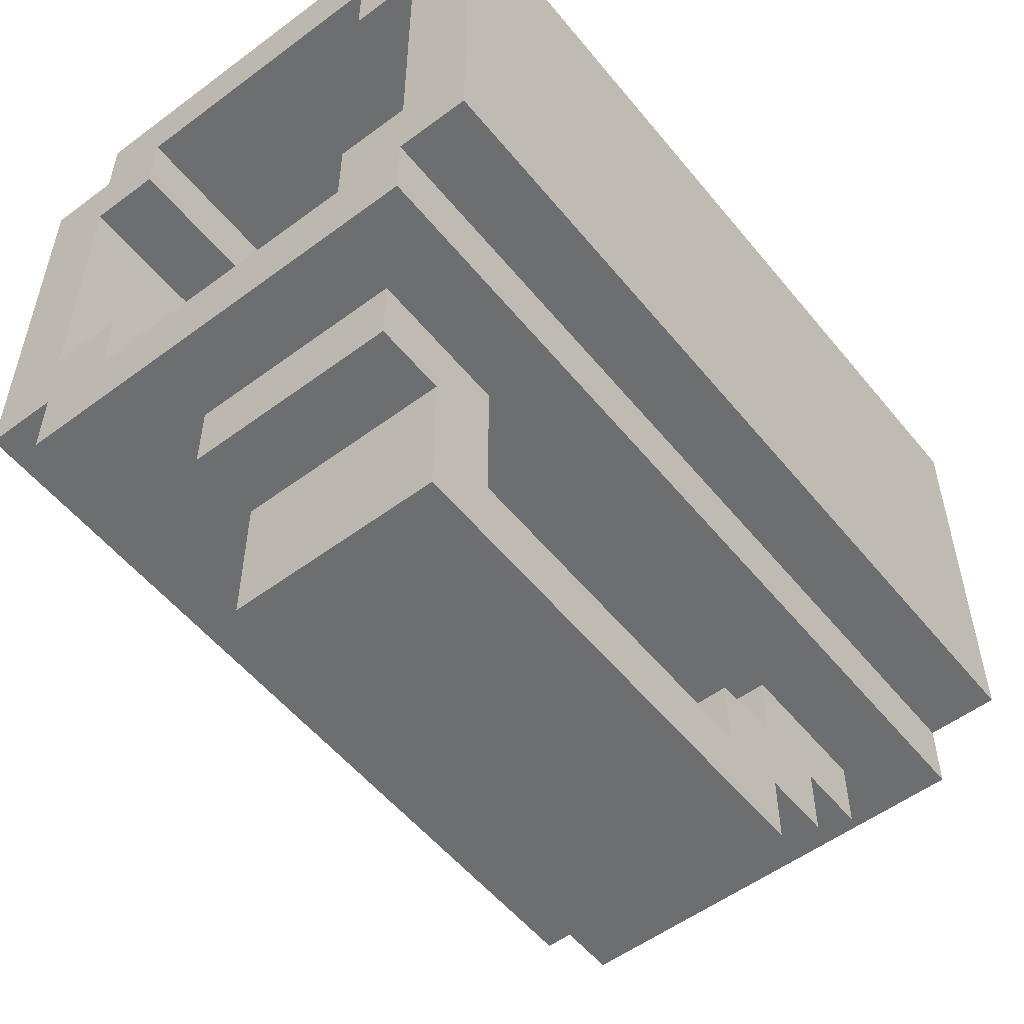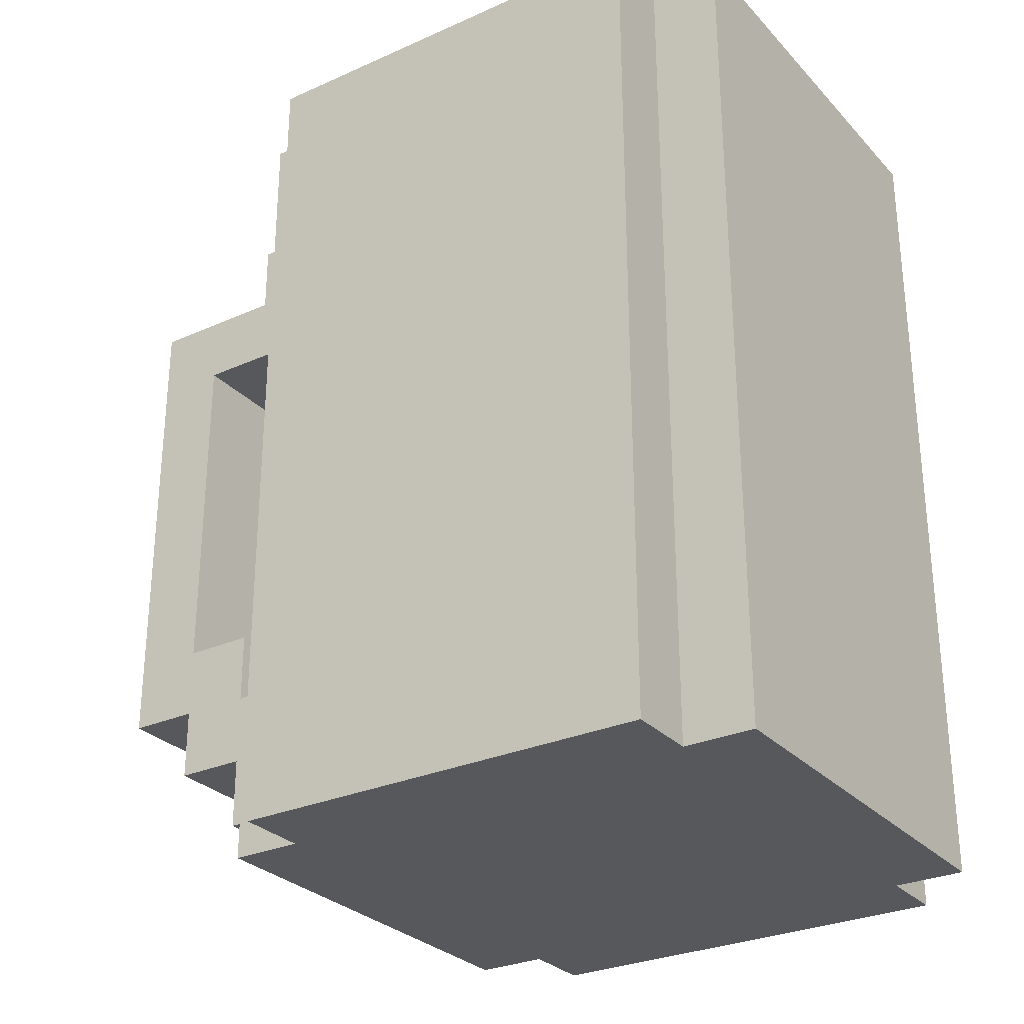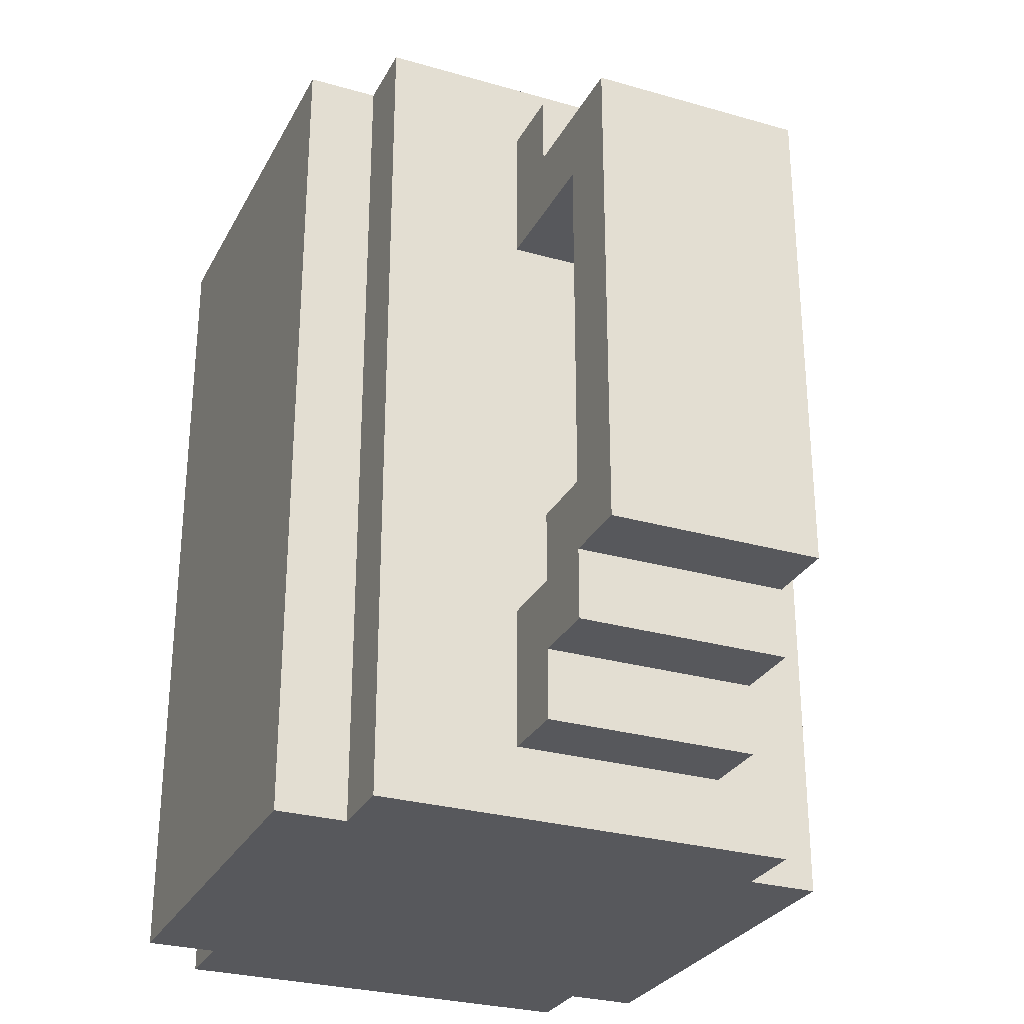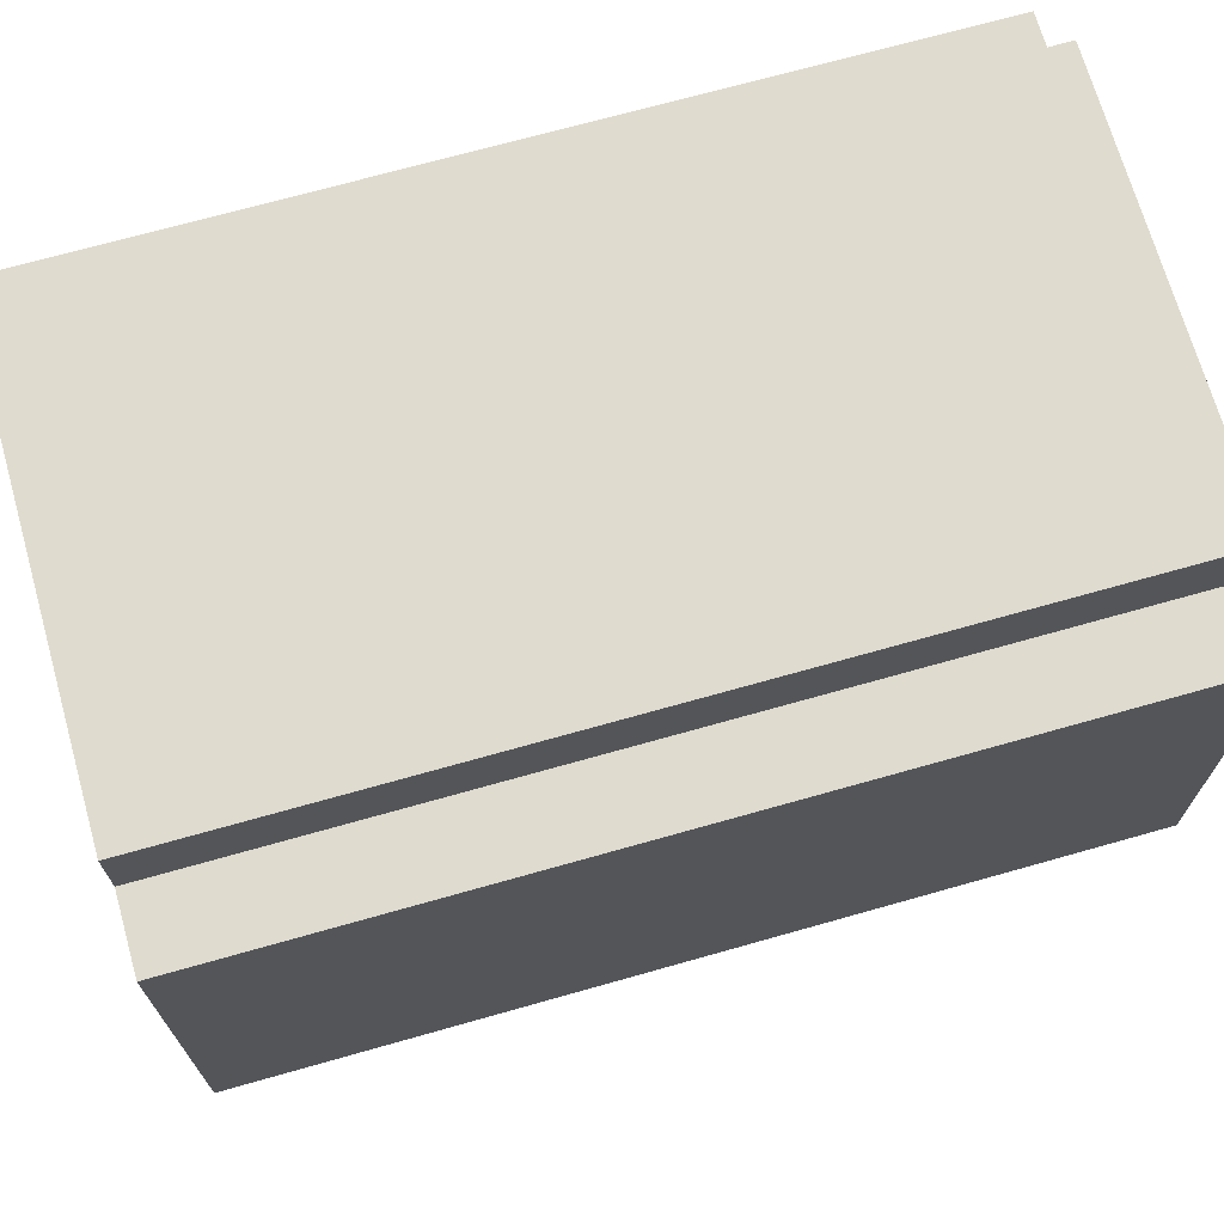
<metadata>
{"format":"obj","ext":"obj","renderer":"f3d","projection":"perspective","resolution":1024,"background":"white","views":[{"elev":-54.3,"azim":-141.7,"up":"+Z"},{"elev":-28.8,"azim":-56.3,"up":"+Y"},{"elev":-28.5,"azim":156.7,"up":"+Y"},{"elev":70.3,"azim":-105.8,"up":"+Z"}]}
</metadata>
<code>
o
v -13.4 5.9 14.5
v -12.8 5.9 14.5
v -13.4 6 14.5
v -12.8 6 14.5
v -13.4 6.2 14.5
v -12.8 6.2 14.5
v -13.4 6.8 14.5
v -12.8 6.8 14.5
v -13.4 7 14.5
v -12.8 7 14.5
v -13.4 7.1 14.5
v -12.8 7.1 14.5
v -13.5 5.9 14.4
v -13.4 5.9 14.4
v -12.8 5.9 14.4
v -12.7 5.9 14.4
v -13.5 6 14.4
v -13.4 6 14.4
v -12.8 6 14.4
v -12.7 6 14.4
v -13.5 6.2 14.4
v -13.4 6.2 14.4
v -12.8 6.2 14.4
v -12.7 6.2 14.4
v -13.5 6.8 14.4
v -13.4 6.8 14.4
v -12.8 6.8 14.4
v -12.7 6.8 14.4
v -13.5 7 14.4
v -13.4 7 14.4
v -12.8 7 14.4
v -12.7 7 14.4
v -13.5 7.1 14.4
v -13.4 7.1 14.4
v -12.8 7.1 14.4
v -12.7 7.1 14.4
v -13.4 6 13.9
v -13.3 6 13.9
v -12.9 6 13.9
v -12.8 6 13.9
v -13.4 6.2 13.9
v -13.3 6.2 13.9
v -12.9 6.2 13.9
v -12.8 6.2 13.9
v -13.4 6.8 13.9
v -13.3 6.8 13.9
v -12.9 6.8 13.9
v -12.8 6.8 13.9
v -13.4 7 13.9
v -13.3 7 13.9
v -12.9 7 13.9
v -12.8 7 13.9
v -13.4 7.1 13.9
v -13.3 7.1 13.9
v -12.9 7.1 13.9
v -12.8 7.1 13.9
v -13.3 6 13.8
v -12.9 6 13.8
v -13.2 6.1 13.8
v -13 6.1 13.8
v -13.3 6.2 13.8
v -13.2 6.2 13.8
v -13 6.2 13.8
v -12.9 6.2 13.8
v -13.3 6.8 13.8
v -13.2 6.8 13.8
v -13 6.8 13.8
v -12.9 6.8 13.8
v -13.2 6.9 13.8
v -13 6.9 13.8
v -13.3 7 13.8
v -12.9 7 13.8
v -13.3 7.1 13.8
v -12.9 7.1 13.8
v -13.3 6.2 13.6
v -13 6.2 13.6
v -13.3 6.3 13.6
v -13 6.3 13.6
v -13.3 6.3 13.5
v -13 6.3 13.5
v -13.3 6.8 13.5
v -13 6.8 13.5
v -13.3 6 14.4
v -12.9 6 14.4
v -13.3 6.2 14.4
v -12.9 6.2 14.4
v -13.3 6.8 14.4
v -12.9 6.8 14.4
v -13.3 7 14.4
v -12.9 7 14.4
v -13.3 7.1 14.4
v -12.9 7.1 14.4
v -13.4 6 14.3
v -13.3 6 14.3
v -12.9 6 14.3
v -12.8 6 14.3
v -13.4 6.2 14.3
v -13.3 6.2 14.3
v -12.9 6.2 14.3
v -12.8 6.2 14.3
v -13.4 6.8 14.3
v -13.3 6.8 14.3
v -12.9 6.8 14.3
v -12.8 6.8 14.3
v -13.4 7 14.3
v -13.3 7 14.3
v -12.9 7 14.3
v -12.8 7 14.3
v -13.4 7.1 14.3
v -13.3 7.1 14.3
v -12.9 7.1 14.3
v -12.8 7.1 14.3
v -13.5 5.9 13.8
v -13.4 5.9 13.8
v -12.8 5.9 13.8
v -12.7 5.9 13.8
v -13.5 6 13.8
v -13.4 6 13.8
v -12.8 6 13.8
v -12.7 6 13.8
v -13.5 6.2 13.8
v -13.4 6.2 13.8
v -12.8 6.2 13.8
v -12.7 6.2 13.8
v -13.5 6.8 13.8
v -13.4 6.8 13.8
v -12.8 6.8 13.8
v -12.7 6.8 13.8
v -13.5 7 13.8
v -13.4 7 13.8
v -12.8 7 13.8
v -12.7 7 13.8
v -13.5 7.1 13.8
v -13.4 7.1 13.8
v -12.8 7.1 13.8
v -12.7 7.1 13.8
v -13.4 5.9 13.7
v -12.8 5.9 13.7
v -13.4 6 13.7
v -13.3 6 13.7
v -13 6 13.7
v -12.8 6 13.7
v -13.4 6.2 13.7
v -13.3 6.2 13.7
v -13 6.2 13.7
v -12.8 6.2 13.7
v -13.4 6.8 13.7
v -13.3 6.8 13.7
v -13 6.8 13.7
v -12.8 6.8 13.7
v -13.4 7 13.7
v -13.3 7 13.7
v -13 7 13.7
v -12.8 7 13.7
v -13.4 7.1 13.7
v -12.8 7.1 13.7
v -13.3 6 13.6
v -13 6 13.6
v -13.3 6.1 13.6
v -13 6.1 13.6
v -13.3 6.9 13.6
v -13 6.9 13.6
v -13.3 7 13.6
v -13 7 13.6
v -13.3 6.1 13.5
v -13 6.1 13.5
v -13.3 6.2 13.5
v -13 6.2 13.5
v -13.3 6.2 13.4
v -13 6.2 13.4
v -13.3 6.9 13.4
v -13 6.9 13.4
v -13.5 5.9 14.4
v -13.5 6 14.4
v -13.5 6.2 14.4
v -13.5 6.8 14.4
v -13.5 7 14.4
v -13.5 7.1 14.4
v -13.5 5.9 13.8
v -13.5 6 13.8
v -13.5 6.2 13.8
v -13.5 6.8 13.8
v -13.5 7 13.8
v -13.5 7.1 13.8
v -13.4 5.9 14.5
v -13.4 6 14.5
v -13.4 6.2 14.5
v -13.4 6.8 14.5
v -13.4 7 14.5
v -13.4 7.1 14.5
v -13.4 5.9 14.4
v -13.4 6 14.4
v -13.4 6.2 14.4
v -13.4 6.8 14.4
v -13.4 7 14.4
v -13.4 7.1 14.4
v -13.4 5.9 13.8
v -13.4 6 13.8
v -13.4 6.2 13.8
v -13.4 6.8 13.8
v -13.4 7 13.8
v -13.4 7.1 13.8
v -13.4 5.9 13.7
v -13.4 6 13.7
v -13.4 6.2 13.7
v -13.4 6.8 13.7
v -13.4 7 13.7
v -13.4 7.1 13.7
v -13.3 6 13.7
v -13.3 6.2 13.7
v -13.3 6.8 13.7
v -13.3 7 13.7
v -13.3 6 13.6
v -13.3 6.1 13.6
v -13.3 6.2 13.6
v -13.3 6.3 13.6
v -13.3 6.9 13.6
v -13.3 7 13.6
v -13.3 6.1 13.5
v -13.3 6.2 13.5
v -13.3 6.3 13.5
v -13.3 6.8 13.5
v -13.3 6.2 13.4
v -13.3 6.9 13.4
v -12.9 6 14.4
v -12.9 6.2 14.4
v -12.9 6.8 14.4
v -12.9 7 14.4
v -12.9 7.1 14.4
v -12.9 6 14.3
v -12.9 6.2 14.3
v -12.9 6.8 14.3
v -12.9 7 14.3
v -12.9 7.1 14.3
v -12.9 6 13.9
v -12.9 6.2 13.9
v -12.9 6.8 13.9
v -12.9 7 13.9
v -12.9 7.1 13.9
v -12.9 6 13.8
v -12.9 6.2 13.8
v -12.9 6.8 13.8
v -12.9 7 13.8
v -12.9 7.1 13.8
v -12.8 6 14.3
v -12.8 6.2 14.3
v -12.8 6.8 14.3
v -12.8 7 14.3
v -12.8 7.1 14.3
v -12.8 6 13.9
v -12.8 6.2 13.9
v -12.8 6.8 13.9
v -12.8 7 13.9
v -12.8 7.1 13.9
v -13.4 6 14.3
v -13.4 6.2 14.3
v -13.4 6.8 14.3
v -13.4 7 14.3
v -13.4 7.1 14.3
v -13.4 6 13.9
v -13.4 6.2 13.9
v -13.4 6.8 13.9
v -13.4 7 13.9
v -13.4 7.1 13.9
v -13.3 6 14.4
v -13.3 6.2 14.4
v -13.3 6.8 14.4
v -13.3 7 14.4
v -13.3 7.1 14.4
v -13.3 6 14.3
v -13.3 6.2 14.3
v -13.3 6.8 14.3
v -13.3 7 14.3
v -13.3 7.1 14.3
v -13.3 6 13.9
v -13.3 6.2 13.9
v -13.3 6.8 13.9
v -13.3 7 13.9
v -13.3 7.1 13.9
v -13.3 6 13.8
v -13.3 6.2 13.8
v -13.3 6.8 13.8
v -13.3 7 13.8
v -13.3 7.1 13.8
v -13 6 13.7
v -13 6.2 13.7
v -13 6.8 13.7
v -13 7 13.7
v -13 6 13.6
v -13 6.1 13.6
v -13 6.2 13.6
v -13 6.3 13.6
v -13 6.9 13.6
v -13 7 13.6
v -13 6.1 13.5
v -13 6.2 13.5
v -13 6.3 13.5
v -13 6.8 13.5
v -13 6.2 13.4
v -13 6.9 13.4
v -12.8 5.9 14.5
v -12.8 6 14.5
v -12.8 6.2 14.5
v -12.8 6.8 14.5
v -12.8 7 14.5
v -12.8 7.1 14.5
v -12.8 5.9 14.4
v -12.8 6 14.4
v -12.8 6.2 14.4
v -12.8 6.8 14.4
v -12.8 7 14.4
v -12.8 7.1 14.4
v -12.8 5.9 13.8
v -12.8 6 13.8
v -12.8 6.2 13.8
v -12.8 6.8 13.8
v -12.8 7 13.8
v -12.8 7.1 13.8
v -12.8 5.9 13.7
v -12.8 6 13.7
v -12.8 6.2 13.7
v -12.8 6.8 13.7
v -12.8 7 13.7
v -12.8 7.1 13.7
v -12.7 5.9 14.4
v -12.7 6 14.4
v -12.7 6.2 14.4
v -12.7 6.8 14.4
v -12.7 7 14.4
v -12.7 7.1 14.4
v -12.7 5.9 13.8
v -12.7 6 13.8
v -12.7 6.2 13.8
v -12.7 6.8 13.8
v -12.7 7 13.8
v -12.7 7.1 13.8
v -13.5 5.9 14.4
v -13.5 5.9 13.8
v -13.4 5.9 14.5
v -13.4 5.9 14.4
v -13.4 5.9 13.8
v -13.4 5.9 13.7
v -12.8 5.9 14.5
v -12.8 5.9 14.4
v -12.8 5.9 13.8
v -12.8 5.9 13.7
v -12.7 5.9 14.4
v -12.7 5.9 13.8
v -13.3 6 13.7
v -13.3 6 13.6
v -13 6 13.7
v -13 6 13.6
v -13.3 6.1 13.6
v -13.3 6.1 13.5
v -13 6.1 13.6
v -13 6.1 13.5
v -13.3 6.2 13.5
v -13.3 6.2 13.4
v -13 6.2 13.5
v -13 6.2 13.4
v -13.3 6.8 13.7
v -13.3 6.8 13.5
v -13 6.8 13.7
v -13 6.8 13.5
v -13.4 6 14.3
v -13.4 6 13.9
v -13.3 6 14.4
v -13.3 6 14.3
v -13.3 6 13.9
v -13.3 6 13.8
v -12.9 6 14.4
v -12.9 6 14.3
v -12.9 6 13.9
v -12.9 6 13.8
v -12.8 6 14.3
v -12.8 6 13.9
v -13.3 6.2 13.7
v -13.3 6.2 13.6
v -13 6.2 13.7
v -13 6.2 13.6
v -13.3 6.3 13.6
v -13.3 6.3 13.5
v -13 6.3 13.6
v -13 6.3 13.5
v -13.3 6.9 13.6
v -13.3 6.9 13.4
v -13 6.9 13.6
v -13 6.9 13.4
v -13.3 7 13.7
v -13.3 7 13.6
v -13 7 13.7
v -13 7 13.6
v -13.5 7.1 14.4
v -13.5 7.1 13.8
v -13.4 7.1 14.5
v -13.4 7.1 14.4
v -13.4 7.1 14.3
v -13.4 7.1 13.9
v -13.4 7.1 13.8
v -13.4 7.1 13.7
v -13.3 7.1 14.4
v -13.3 7.1 14.3
v -13.3 7.1 13.9
v -13.3 7.1 13.8
v -12.9 7.1 14.4
v -12.9 7.1 14.3
v -12.9 7.1 13.9
v -12.9 7.1 13.8
v -12.8 7.1 14.5
v -12.8 7.1 14.4
v -12.8 7.1 14.3
v -12.8 7.1 13.9
v -12.8 7.1 13.8
v -12.8 7.1 13.7
v -12.7 7.1 14.4
v -12.7 7.1 13.8
f 1 2 3
f 3 2 4
f 3 4 5
f 5 4 6
f 5 6 7
f 7 6 8
f 7 8 9
f 9 8 10
f 9 10 11
f 11 10 12
f 13 14 17
f 17 14 18
f 15 16 19
f 19 16 20
f 17 18 21
f 21 18 22
f 19 20 23
f 23 20 24
f 21 22 25
f 25 22 26
f 23 24 27
f 27 24 28
f 25 26 29
f 29 26 30
f 27 28 31
f 31 28 32
f 29 30 33
f 33 30 34
f 31 32 35
f 35 32 36
f 37 38 41
f 41 38 42
f 39 40 43
f 43 40 44
f 41 42 45
f 45 42 46
f 43 44 47
f 47 44 48
f 45 46 49
f 49 46 50
f 47 48 51
f 51 48 52
f 49 50 53
f 53 50 54
f 51 52 55
f 55 52 56
f 57 58 59
f 59 58 60
f 57 59 61
f 59 60 62
f 61 59 62
f 60 58 63
f 62 60 63
f 63 58 64
f 61 62 65
f 62 63 65
f 63 64 65
f 65 64 66
f 66 64 67
f 67 64 68
f 65 66 69
f 66 67 69
f 67 68 70
f 69 67 70
f 65 69 71
f 69 70 71
f 70 68 72
f 71 70 72
f 71 72 73
f 73 72 74
f 75 76 77
f 77 76 78
f 79 80 81
f 81 80 82
f 85 84 83
f 86 84 85
f 87 86 85
f 88 86 87
f 89 88 87
f 90 88 89
f 91 90 89
f 92 90 91
f 97 94 93
f 98 94 97
f 99 96 95
f 100 96 99
f 101 98 97
f 102 98 101
f 103 100 99
f 104 100 103
f 105 102 101
f 106 102 105
f 107 104 103
f 108 104 107
f 109 106 105
f 110 106 109
f 111 108 107
f 112 108 111
f 117 114 113
f 118 114 117
f 119 116 115
f 120 116 119
f 121 118 117
f 122 118 121
f 123 120 119
f 124 120 123
f 125 122 121
f 126 122 125
f 127 124 123
f 128 124 127
f 129 126 125
f 130 126 129
f 131 128 127
f 132 128 131
f 133 130 129
f 134 130 133
f 135 132 131
f 136 132 135
f 139 138 137
f 140 138 139
f 141 138 140
f 142 138 141
f 143 140 139
f 144 140 143
f 145 142 141
f 146 142 145
f 147 144 143
f 147 145 144
f 147 146 145
f 148 146 147
f 149 146 148
f 150 146 149
f 151 148 147
f 152 148 151
f 153 150 149
f 154 150 153
f 155 152 151
f 155 153 152
f 155 154 153
f 156 154 155
f 159 158 157
f 160 158 159
f 163 162 161
f 164 162 163
f 167 166 165
f 168 166 167
f 171 170 169
f 172 170 171
f 173 174 179
f 174 175 180
f 179 174 180
f 175 176 181
f 180 175 181
f 176 177 182
f 181 176 182
f 177 178 183
f 182 177 183
f 183 178 184
f 185 186 191
f 186 187 192
f 191 186 192
f 187 188 193
f 192 187 193
f 188 189 194
f 193 188 194
f 189 190 195
f 194 189 195
f 195 190 196
f 197 198 203
f 198 199 204
f 203 198 204
f 199 200 205
f 204 199 205
f 200 201 206
f 205 200 206
f 201 202 207
f 206 201 207
f 207 202 208
f 209 210 213
f 213 210 214
f 214 210 215
f 211 212 217
f 217 212 218
f 215 216 219
f 214 215 219
f 219 216 220
f 220 216 221
f 211 217 222
f 220 221 223
f 221 222 223
f 222 217 224
f 223 222 224
f 225 226 230
f 226 227 231
f 230 226 231
f 227 228 232
f 231 227 232
f 228 229 233
f 232 228 233
f 233 229 234
f 235 236 240
f 236 237 241
f 240 236 241
f 237 238 242
f 241 237 242
f 238 239 243
f 242 238 243
f 243 239 244
f 245 246 250
f 246 247 251
f 250 246 251
f 247 248 252
f 251 247 252
f 248 249 253
f 252 248 253
f 253 249 254
f 260 256 255
f 261 257 256
f 261 256 260
f 262 258 257
f 262 257 261
f 263 259 258
f 263 258 262
f 264 259 263
f 270 266 265
f 271 267 266
f 271 266 270
f 272 268 267
f 272 267 271
f 273 269 268
f 273 268 272
f 274 269 273
f 280 276 275
f 281 277 276
f 281 276 280
f 282 278 277
f 282 277 281
f 283 279 278
f 283 278 282
f 284 279 283
f 289 286 285
f 290 286 289
f 291 286 290
f 293 288 287
f 294 288 293
f 295 292 291
f 295 291 290
f 296 292 295
f 297 292 296
f 298 293 287
f 299 297 296
f 299 298 297
f 300 293 298
f 300 298 299
f 307 302 301
f 308 303 302
f 308 302 307
f 309 304 303
f 309 303 308
f 310 305 304
f 310 304 309
f 311 306 305
f 311 305 310
f 312 306 311
f 319 314 313
f 320 315 314
f 320 314 319
f 321 316 315
f 321 315 320
f 322 317 316
f 322 316 321
f 323 318 317
f 323 317 322
f 324 318 323
f 331 326 325
f 332 327 326
f 332 326 331
f 333 328 327
f 333 327 332
f 334 329 328
f 334 328 333
f 335 330 329
f 335 329 334
f 336 330 335
f 337 338 340
f 340 338 341
f 339 340 343
f 341 342 343
f 340 341 343
f 343 342 344
f 344 342 345
f 345 342 346
f 344 345 347
f 347 345 348
f 349 350 351
f 351 350 352
f 353 354 355
f 355 354 356
f 357 358 359
f 359 358 360
f 361 362 363
f 363 362 364
f 368 366 365
f 369 366 368
f 371 368 367
f 371 370 369
f 371 369 368
f 372 370 371
f 373 370 372
f 374 370 373
f 375 373 372
f 376 373 375
f 379 378 377
f 380 378 379
f 383 382 381
f 384 382 383
f 387 386 385
f 388 386 387
f 391 390 389
f 392 390 391
f 396 394 393
f 397 394 396
f 398 394 397
f 399 394 398
f 401 396 395
f 401 397 396
f 402 397 401
f 403 400 399
f 403 399 398
f 404 400 403
f 405 401 395
f 408 400 404
f 409 406 405
f 409 405 395
f 410 406 409
f 411 406 410
f 412 408 407
f 413 400 408
f 413 408 412
f 414 400 413
f 415 411 410
f 415 412 411
f 415 413 412
f 416 413 415

</code>
